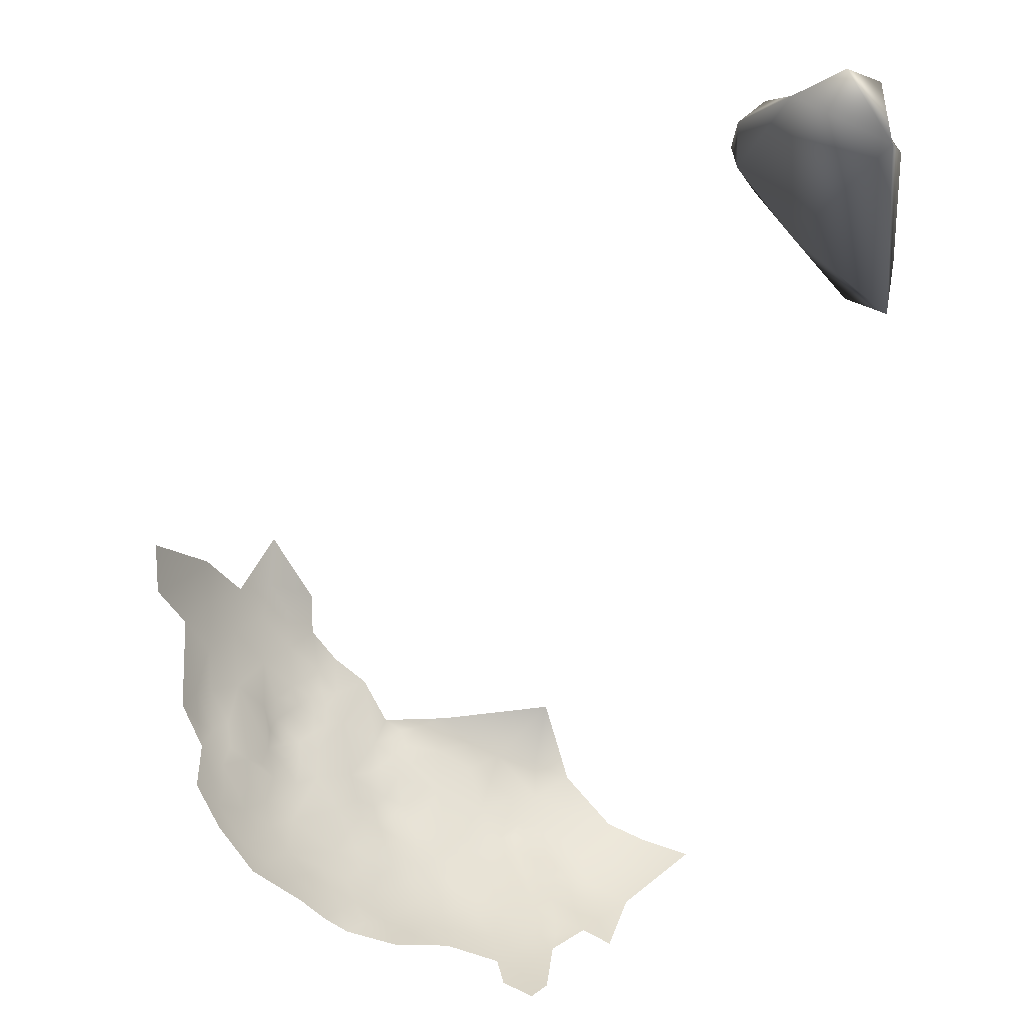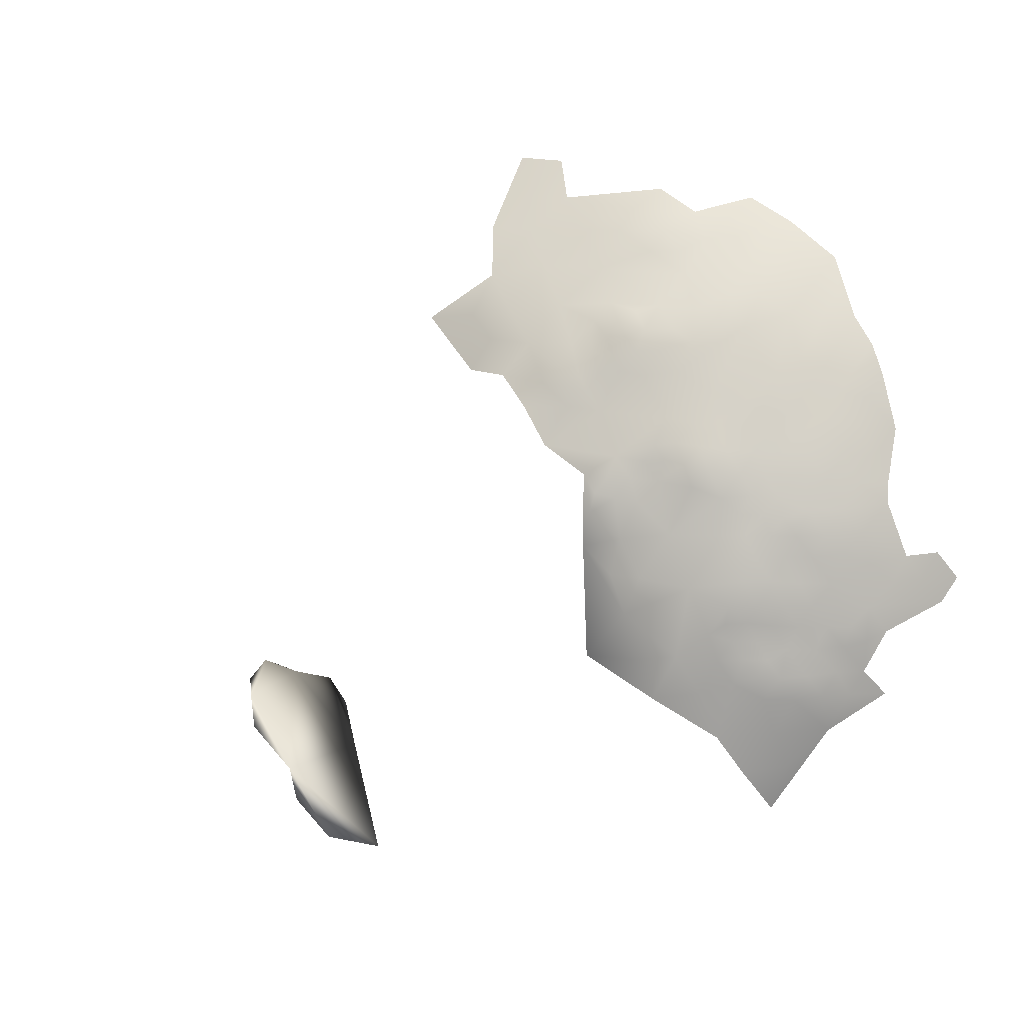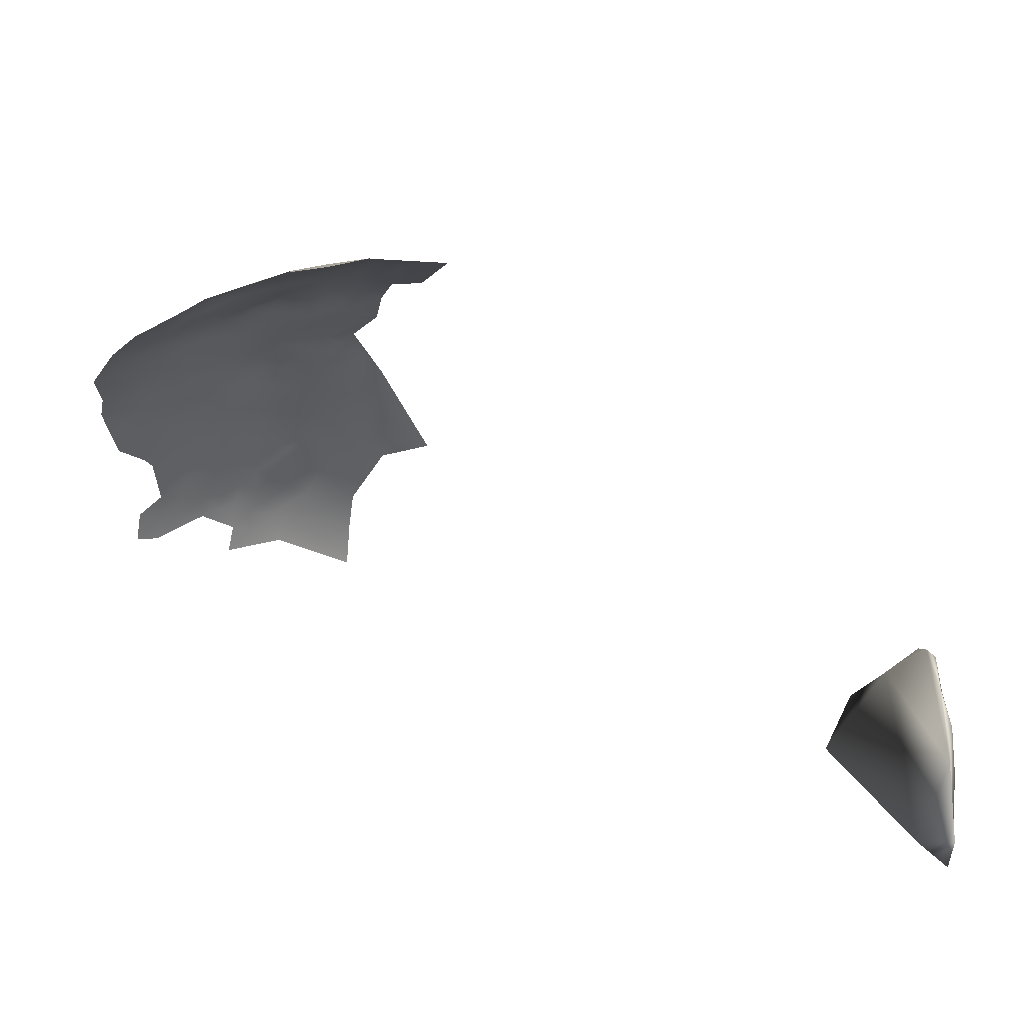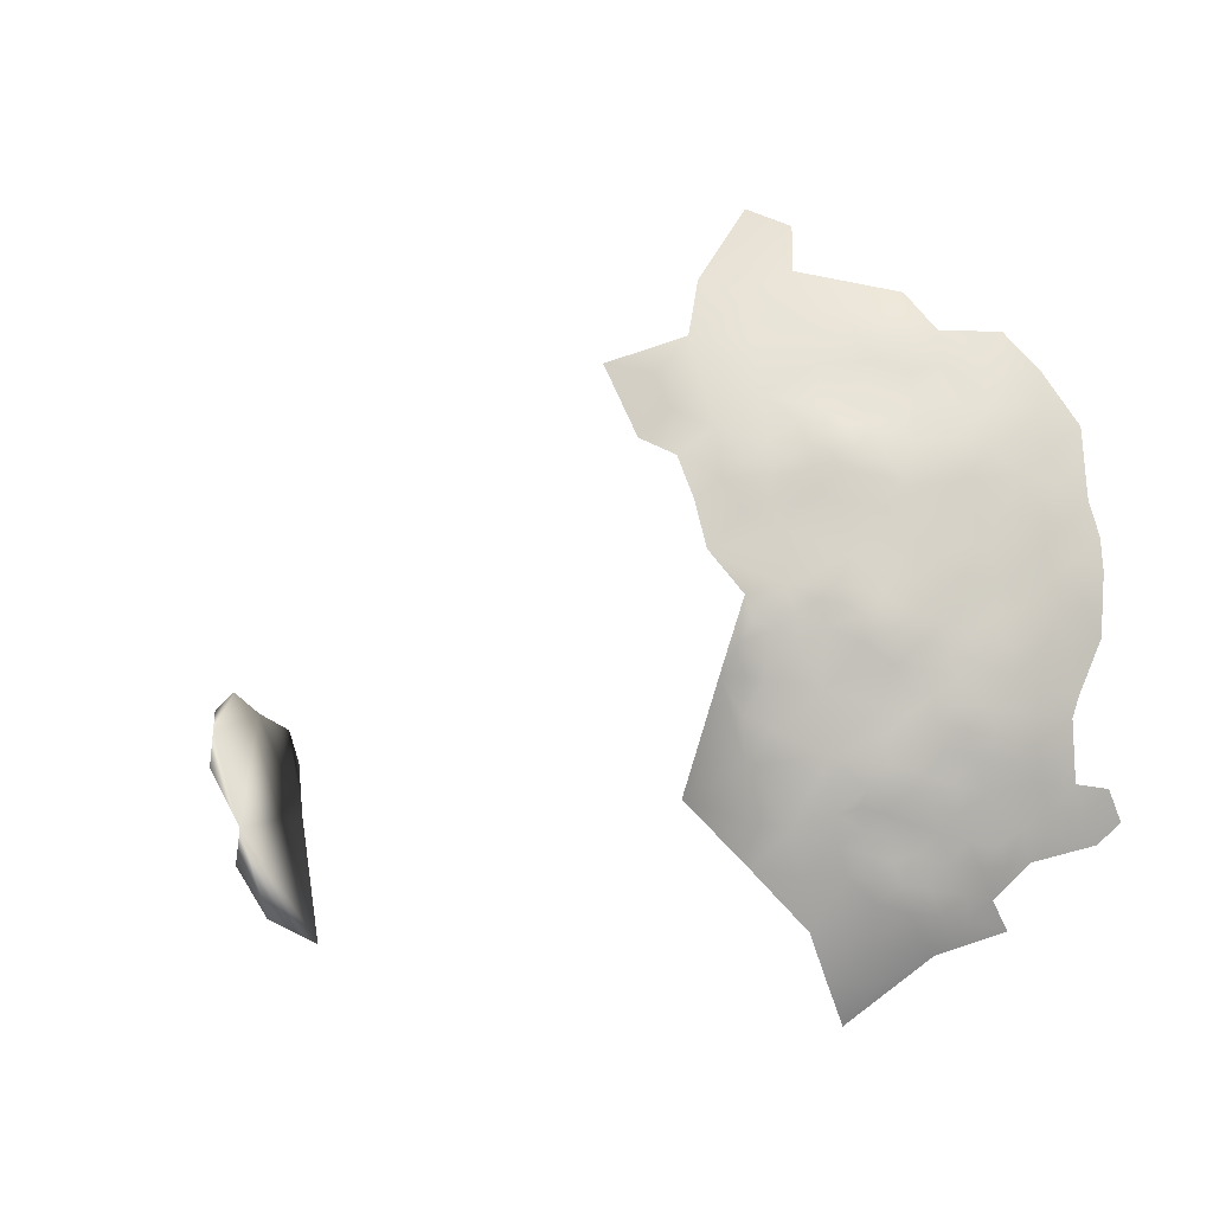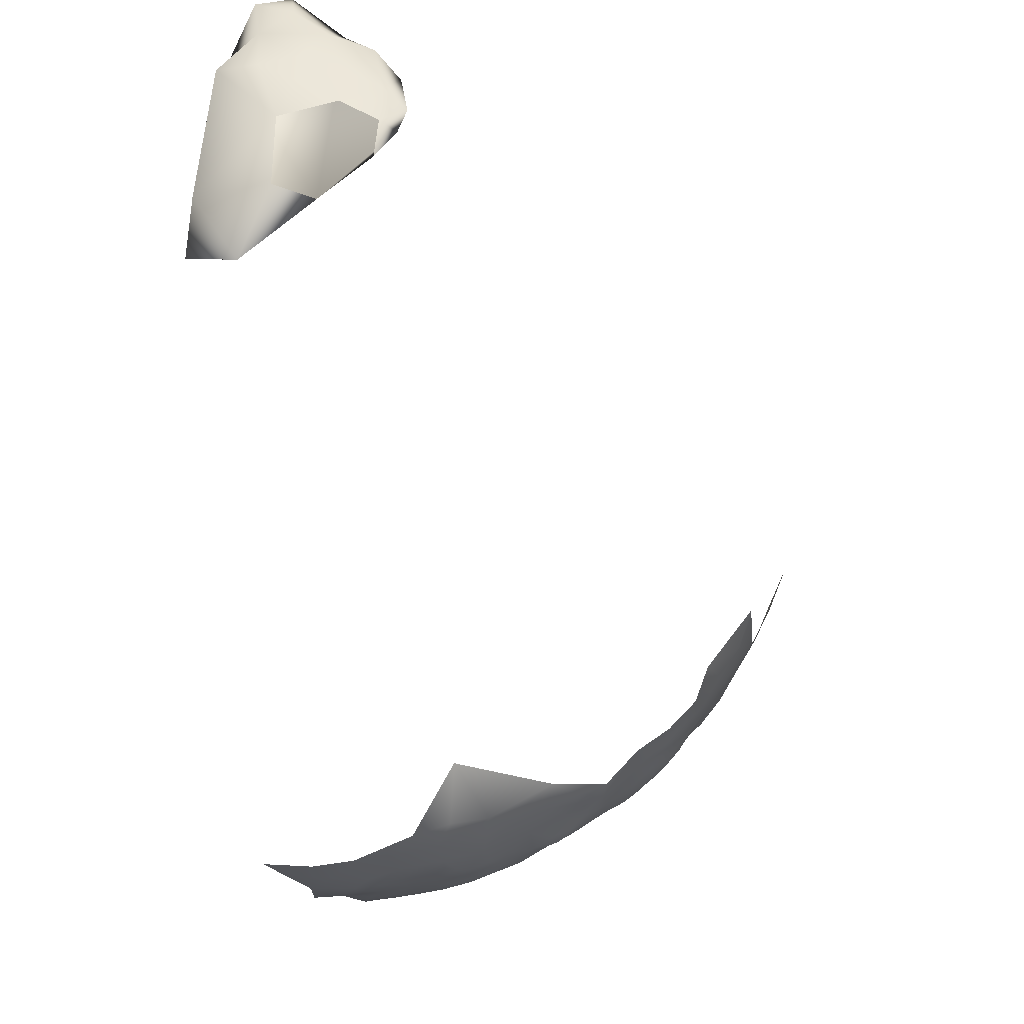
<metadata>
{"format":"obj","ext":"obj","renderer":"f3d","projection":"perspective","resolution":1024,"background":"white","views":[{"elev":51.1,"azim":-72.1,"up":"+Z"},{"elev":-64.9,"azim":-151.0,"up":"+Z"},{"elev":29.8,"azim":-10.7,"up":"+Y"},{"elev":-64.5,"azim":-167.9,"up":"+Z"},{"elev":-31.5,"azim":87.6,"up":"+Z"}]}
</metadata>
<code>
v 322.3 1236 -628.7
v 321.7 1234 -630.9
v 319.4 1235 -630
v 324.1 1233 -632
v 324.3 1231 -634
v 321.8 1232 -633
v 323.5 1235 -630.1
v 326.3 1235 -630.5
v 326.8 1233 -633.2
v 318.8 1231 -633.4
v 319.4 1229 -635.3
v 315.3 1227 -635.9
v 315.8 1230 -633.8
v 313.2 1231 -632.2
v 311.8 1229 -633.6
v 309.7 1227 -634.5
v 305.3 1227 -632.5
v 307.9 1230 -631.8
v 310 1232 -630.4
v 313.8 1234 -629.1
v 316.6 1233 -631.7
v 301.5 1229 -629.2
v 297.9 1229 -626.9
v 305.2 1231 -629.3
v 310.6 1234 -628.4
v 316.8 1235 -629.2
v 299 1225 -630.6
v 294.3 1226 -626.6
v 295.1 1223 -630
v 294.7 1230 -623.6
v 300.7 1232 -625.1
v 319.4 1233 -631.9
v 329.1 1234 -632.2
v 329.1 1232 -634.2
v 331.7 1233 -633
v 324 1229 -635.3
v 326.9 1230 -635
v 326.3 1228 -636.9
v 321.7 1230 -634.5
v 290.8 1227 -623.5
v 292.3 1224 -627.6
v 291.8 1221 -630
v 294.9 1219 -632.6
v 294.7 1216 -635
v 294.9 1213 -637.2
v 291.8 1214 -635.3
v 297.7 1215 -637.2
v 297.7 1219 -635
v 297.4 1222 -632.6
v 300.4 1221 -635
v 300.9 1217 -637.3
v 301.3 1214 -639.8
v 304.5 1221 -636.9
v 304 1217 -639.2
v 304.8 1214 -641.1
v 304.6 1211 -642.8
v 307.5 1216 -640.9
v 307.8 1213 -642.8
v 307.7 1210 -644.5
v 310.6 1215 -642.6
v 310.6 1212 -644.3
v 307.4 1219 -639.4
v 310.4 1218 -640.8
v 309.9 1220 -639.2
v 312.1 1223 -638
v 313.2 1220 -640.6
v 313.7 1217 -642.8
v 316.6 1219 -642.5
v 316.7 1217 -644.5
v 304.2 1208 -644.2
v 310.4 1209 -645.7
v 313.2 1211 -645.6
v 300.8 1209 -642.2
v 291.4 1217 -632.5
v 316.9 1213 -645.8
v 315.8 1210 -646.7
v 316.3 1207 -647.9
v 313.3 1208 -646.8
v 319.4 1209 -647.6
v 319.1 1206 -649
v 313.5 1206 -647.9
v 313.2 1203 -648.8
v 310.6 1204 -648
v 311 1207 -647.1
v 316.4 1205 -649.2
v 313.3 1214 -644.3
v 310.1 1201 -648.7
v 307.3 1202 -647.7
v 307.8 1206 -646.5
v 297.5 1206 -641.3
v 300.7 1205 -643.7
v 304.1 1204 -645.9
v 302.9 1200 -646.6
v 303.8 1196 -647.9
v 299.5 1194 -646.3
v 306.5 1199 -648.3
v 298.5 1201 -644.1
v 302.6 1192 -648.1
v 302.6 1189 -648.6
v 299.1 1190 -646.9
v 306.1 1187 -650.4
v 306.6 1191 -649.8
v 298.3 1186 -646.9
v 310 1193 -650.5
v 309.4 1197 -649.7
v 312.9 1195 -650.8
v 312.6 1192 -651.3
v 313 1199 -650
v 316 1197 -651.2
v 315.7 1194 -651.7
v 315.8 1201 -650.2
v 318.7 1199 -651.3
v 318.5 1196 -651.8
v 318.4 1192 -652.6
v 322.3 1201 -651.6
v 321.3 1198 -652
v 321.2 1195 -652.5
v 323.8 1199 -652
v 324.1 1197 -652.5
v 323.8 1194 -653.2
v 323.3 1191 -653.7
v 321.2 1192 -653.1
v 326.9 1195 -653
v 326.5 1192 -653.8
v 320.7 1190 -653.7
v 320.6 1186 -654.2
v 317.7 1188 -653.4
v 324 1188 -654.2
v 317.1 1184 -653.6
v 326.3 1199 -652.1
v 319.3 1203 -650.4
v 314.1 1186 -652.5
v 314.1 1183 -652.8
v 310.1 1180 -651.5
v 311.1 1184 -651.5
v 295.8 1192 -645
v 295.1 1187 -645.2
v 311.8 1189 -651.8
v 315.9 1221 -640.4
v 308.9 1188 -651.1
v 315.2 1190 -652.3
v 309.9 1190 -651.1
v 330.1 1230 -635.5
v 319.4 1237 -627.3
v 300.9 1235 -621.7
v 297.6 1234 -620.4
v 301.3 1237 -619.2
v 304.8 1237 -621.6
v 297.3 1237 -615.9
v 319.1 1221 -641.7
v 319.3 1218 -643.5
v 319.7 1216 -645
v 321.4 1220 -642.6
v 323.8 1221 -642.2
v 323.4 1218 -643.6
v 326.4 1220 -642.9
v 326.8 1217 -644.5
v 329.3 1219 -643.8
v 326.9 1223 -641.3
v 321.6 1222 -641.5
v 319 1224 -639.3
v 329.3 1221 -642.7
v 331.4 1220 -643.2
v 331.6 1223 -641.7
v 333.1 1218 -644.1
v 293.5 1207 -638.3
v 309.1 1240 -620.4
v 308.6 1237 -622.9
v 309.1 1235 -625.8
v 312.1 1239 -622.4
v 308 1242 -617.4
v 312.2 1243 -616
v 307.6 1243 -613.4
v 314.6 1243 -618.8
v 304.7 1240 -617.9
v 301.6 1202 -645.3
v 297.3 1203 -642.7
v 297.3 1210 -639.6
v 293.9 1233 -619.6
v 332.2 1242 -623.4
v 331.5 1238 -628.5
v 336.1 1240 -625.7
v 336.4 1236 -630.2
v 325.8 1239 -625.6
v 318.9 1240 -622.7
v 325.9 1244 -619.7
v 332.8 1245 -618.5
v 337.4 1243 -621.6
v 325.7 1247 -613.7
v 343.1 1244 -618.3
v 340.5 1237 -626.6
v 324.5 1250 -607.7
v 319.7 1248 -610.9
v 318.8 1251 -603.7
v 323.9 1253 -599.9
v 330.7 1249 -610.6
v 319.7 1245 -616.3
v 335.3 1232 -634.2
v 334.9 1227 -637.7
v 336.9 1200 -650.8
v 335.1 1205 -649
v 331 1209 -648.3
v 325.8 1205 -649.8
v 325.1 1212 -646.7
v 331.1 1214 -645.7
v 334.4 1210 -646.8
v 331.5 1198 -652
v 331.1 1192 -653.2
v 337 1194 -652.8
v 331.9 1186 -654.5
v 331.2 1180 -655.3
v 330.4 1173 -654.7
v 325.7 1178 -654.6
v 325.1 1183 -654.4
v 318.8 1179 -653.6
v 336.1 1215 -643.9
v 406.3 1176 -561
v 408.5 1177 -570.9
v 408.1 1181 -566.6
v 405.4 1175 -557.9
v 405.2 1170 -558.8
v 407.1 1171 -565.9
v 408.5 1172 -572.8
v 404.4 1167 -569.1
v 406.9 1166 -572.6
v 409 1177 -576
v 406.9 1183 -566.2
v 409.7 1175 -582.8
v 410 1183 -580.1
v 408.7 1183 -573.5
v 409 1188 -576.6
v 408 1187 -569.2
v 409.3 1174 -593.9
v 410.1 1188 -583.3
v 409.9 1187 -589.4
v 409.1 1192 -580.6
v 407.5 1191 -574
v 409.3 1190 -584.5
v 407 1180 -594.4
v 404.8 1170 -602.8
v 400.1 1163 -599.3
v 404 1164 -592.1
v 343.4 1200 -644.3
f 21 32 10
f 156 158 157
f 151 152 69
f 38 37 143
f 5 36 39
f 2 4 6
f 39 6 5
f 2 32 3
f 77 80 85
f 5 6 4
f 160 153 150
f 160 154 153
f 81 84 78
f 155 153 154
f 126 125 128
f 86 72 61
f 120 119 123
f 37 34 143
f 37 9 34
f 9 37 5
f 77 79 80
f 163 162 164
f 130 123 119
f 72 76 78
f 37 38 36
f 37 36 5
f 83 84 81
f 124 120 123
f 138 142 107
f 82 83 81
f 13 10 11
f 13 11 12
f 121 128 125
f 121 125 122
f 33 34 9
f 33 35 34
f 7 4 2
f 7 8 4
f 156 155 154
f 104 107 142
f 9 5 4
f 79 77 76
f 1 7 2
f 1 2 3
f 116 118 119
f 157 155 156
f 124 121 120
f 9 8 33
f 9 4 8
f 130 119 118
f 113 114 110
f 144 1 3
f 163 158 162
f 60 86 61
f 32 2 6
f 61 71 59
f 150 153 151
f 150 151 68
f 77 78 76
f 77 81 78
f 108 106 105
f 26 144 3
f 122 117 120
f 122 120 121
f 71 78 84
f 68 151 69
f 162 156 159
f 162 158 156
f 61 59 58
f 127 125 126
f 88 83 87
f 60 61 58
f 89 83 88
f 87 83 82
f 63 62 64
f 161 160 150
f 115 118 116
f 71 61 72
f 71 72 78
f 117 119 120
f 117 116 119
f 57 62 63
f 66 64 65
f 66 63 64
f 139 66 65
f 109 113 110
f 135 132 133
f 141 110 114
f 113 109 112
f 72 75 76
f 102 104 142
f 13 21 10
f 113 116 117
f 113 112 116
f 10 32 6
f 111 112 109
f 108 111 109
f 86 75 72
f 55 57 58
f 60 57 63
f 60 58 57
f 52 54 55
f 107 110 141
f 107 106 110
f 20 19 25
f 20 14 19
f 168 167 170
f 85 81 77
f 58 59 56
f 58 56 55
f 138 140 142
f 67 68 69
f 114 117 122
f 114 113 117
f 89 84 83
f 112 115 116
f 112 131 115
f 109 110 106
f 109 106 108
f 52 51 54
f 51 53 54
f 67 86 60
f 159 156 154
f 10 39 11
f 10 6 39
f 111 131 112
f 138 107 141
f 44 45 46
f 44 47 45
f 21 3 32
f 175 148 147
f 132 129 133
f 129 127 126
f 48 47 44
f 48 51 47
f 139 161 150
f 139 150 68
f 26 3 21
f 63 67 60
f 63 66 67
f 75 69 152
f 96 94 93
f 43 48 44
f 80 131 85
f 52 47 51
f 104 106 107
f 104 105 106
f 50 53 51
f 24 17 22
f 24 18 17
f 114 122 125
f 54 57 55
f 20 26 21
f 93 176 92
f 91 73 70
f 66 139 68
f 66 68 67
f 44 46 74
f 108 82 111
f 108 87 82
f 92 176 91
f 49 48 43
f 14 21 13
f 14 20 21
f 88 92 89
f 87 108 105
f 13 15 14
f 48 50 51
f 43 44 74
f 96 88 87
f 159 164 162
f 42 43 74
f 136 95 100
f 94 98 95
f 151 153 155
f 29 49 43
f 29 43 42
f 85 82 81
f 73 56 70
f 96 87 105
f 132 127 129
f 171 173 172
f 17 18 16
f 59 70 56
f 30 28 40
f 92 91 70
f 29 42 41
f 90 91 177
f 23 22 27
f 54 53 62
f 54 62 57
f 145 147 148
f 166 178 90
f 100 95 98
f 100 98 99
f 85 131 111
f 85 111 82
f 102 142 140
f 102 140 101
f 71 84 89
f 99 98 102
f 99 102 101
f 90 178 73
f 90 73 91
f 49 29 27
f 12 15 13
f 49 50 48
f 147 145 146
f 35 143 34
f 97 177 91
f 97 91 176
f 114 127 141
f 114 125 127
f 18 15 16
f 19 15 18
f 19 14 15
f 79 76 75
f 132 138 141
f 132 141 127
f 28 29 41
f 133 134 135
f 135 138 132
f 135 140 138
f 97 176 93
f 86 69 75
f 86 67 69
f 148 167 168
f 89 92 70
f 149 147 146
f 1 8 7
f 137 100 103
f 137 136 100
f 24 19 18
f 40 28 41
f 31 22 23
f 165 163 164
f 207 123 130
f 124 128 121
f 214 126 128
f 103 100 99
f 152 151 155
f 205 216 206
f 30 23 28
f 28 27 29
f 28 23 27
f 11 39 36
f 59 71 89
f 59 89 70
f 175 171 167
f 175 167 148
f 166 45 178
f 93 88 96
f 93 92 88
f 215 133 129
f 201 202 206
f 161 139 65
f 165 158 163
f 169 25 19
f 178 45 47
f 115 130 118
f 169 168 170
f 52 178 47
f 180 182 181
f 160 159 154
f 20 25 169
f 204 202 203
f 205 206 202
f 205 202 204
f 31 24 22
f 52 55 56
f 135 101 140
f 183 181 182
f 183 182 191
f 209 207 200
f 188 182 180
f 205 157 158
f 209 208 207
f 52 73 178
f 52 56 73
f 180 187 188
f 53 64 62
f 205 165 216
f 205 158 165
f 175 173 171
f 183 198 35
f 24 169 19
f 193 189 197
f 208 124 123
f 208 123 207
f 179 149 146
f 186 197 189
f 238 234 235
f 192 196 189
f 148 168 169
f 192 189 193
f 102 105 104
f 172 167 171
f 94 102 98
f 181 33 8
f 95 93 94
f 198 143 35
f 198 199 143
f 30 31 23
f 31 146 145
f 213 211 212
f 213 214 211
f 230 218 226
f 204 157 205
f 180 181 184
f 215 214 213
f 166 90 177
f 186 184 185
f 181 183 35
f 181 35 33
f 20 144 26
f 174 167 172
f 174 170 167
f 27 22 17
f 215 129 126
f 215 126 214
f 184 8 1
f 184 181 8
f 185 197 186
f 185 174 197
f 30 179 146
f 30 146 31
f 166 46 45
f 214 210 211
f 94 96 105
f 94 105 102
f 97 93 95
f 230 219 218
f 230 232 219
f 203 130 115
f 184 1 144
f 184 144 185
f 203 115 131
f 203 131 80
f 179 30 40
f 218 223 226
f 161 12 11
f 27 50 49
f 194 192 193
f 222 225 223
f 175 147 149
f 199 38 143
f 218 222 223
f 203 79 204
f 203 80 79
f 226 228 229
f 226 229 230
f 232 231 237
f 232 230 231
f 195 192 194
f 31 145 148
f 204 155 157
f 236 237 231
f 210 124 208
f 186 180 184
f 186 187 180
f 103 99 101
f 189 187 186
f 185 170 174
f 210 214 128
f 210 128 124
f 197 174 172
f 204 152 155
f 215 134 133
f 196 187 189
f 188 191 182
f 227 219 232
f 40 41 42
f 221 217 220
f 31 169 24
f 31 148 169
f 216 165 164
f 207 201 200
f 227 217 219
f 227 220 217
f 222 224 225
f 203 202 201
f 209 210 208
f 204 79 75
f 204 75 152
f 199 164 159
f 207 130 203
f 207 203 201
f 187 190 188
f 222 219 217
f 222 218 219
f 222 217 221
f 222 221 224
f 193 197 172
f 243 200 201
f 201 206 216
f 190 191 188
f 228 226 223
f 243 209 200
f 185 144 20
f 193 172 173
f 195 196 192
f 215 213 212
f 185 169 170
f 185 20 169
f 239 233 240
f 227 232 237
f 243 201 216
f 242 240 233
f 239 238 235
f 240 242 241
f 38 11 36
f 161 159 160
f 159 38 199
f 38 161 11
f 38 159 161
f 12 16 15
f 53 65 64
f 65 12 161
f 65 16 12
f 27 53 50
f 65 17 16
f 17 53 27
f 65 53 17
f 229 231 230
f 234 231 229
f 234 236 231
f 238 236 234
f 225 228 223
f 228 242 233
f 241 239 240
f 225 242 228
f 224 242 225
f 224 241 242
f 238 237 236
f 220 224 221
f 227 224 220
f 238 227 237
f 239 227 238
f 239 224 227
f 239 241 224

</code>
